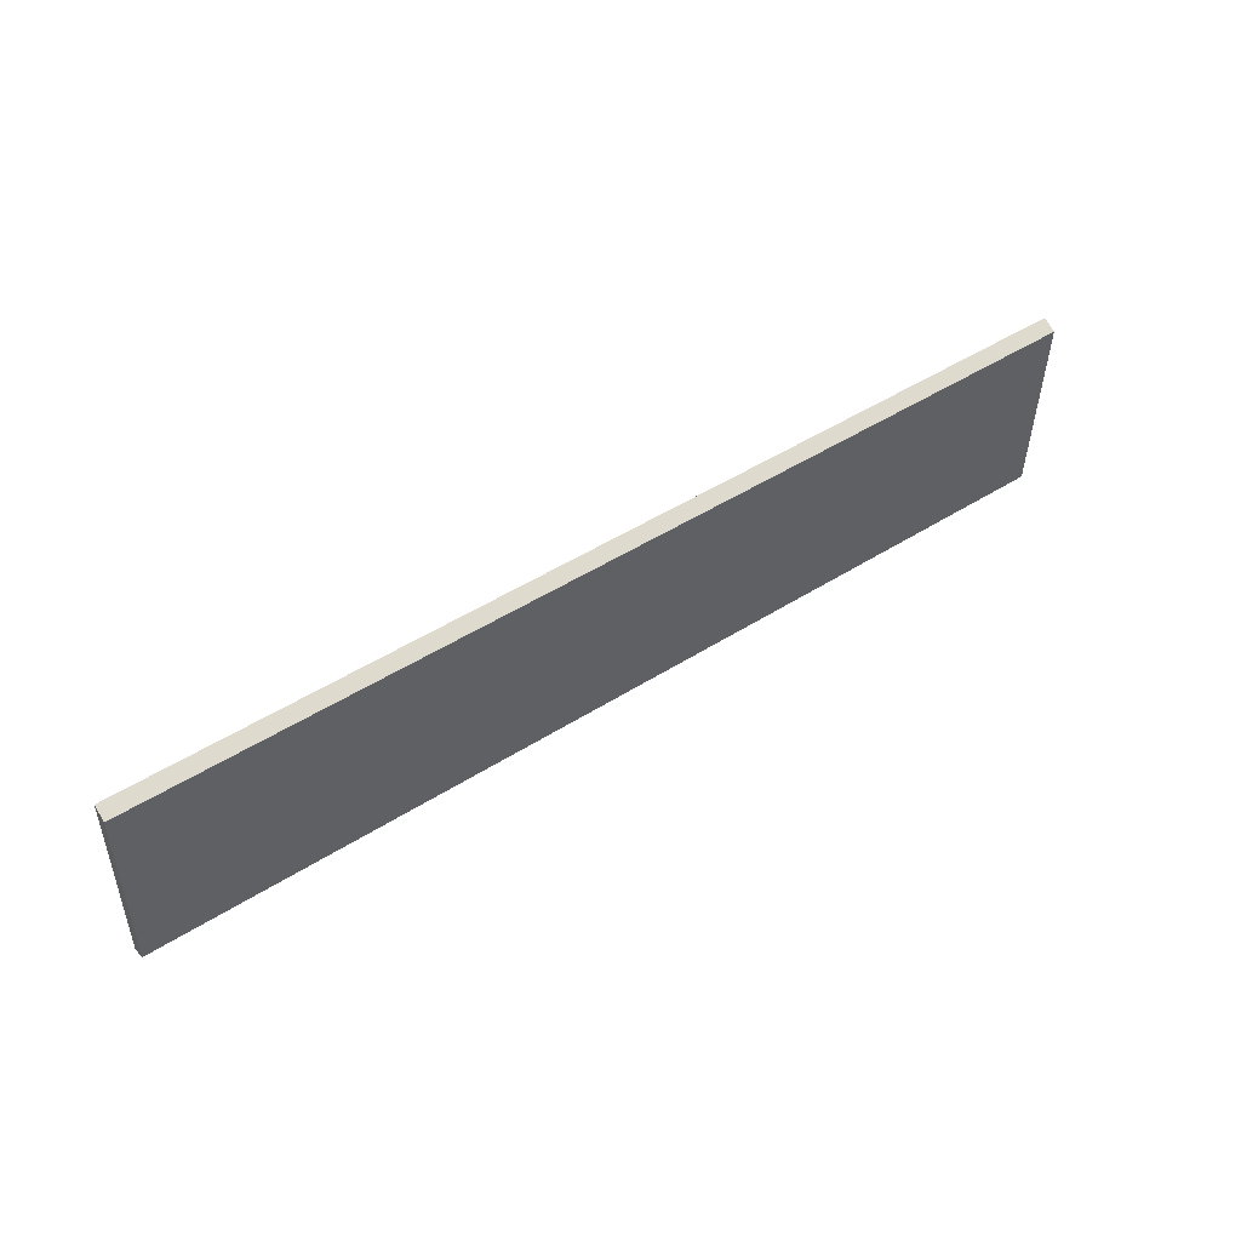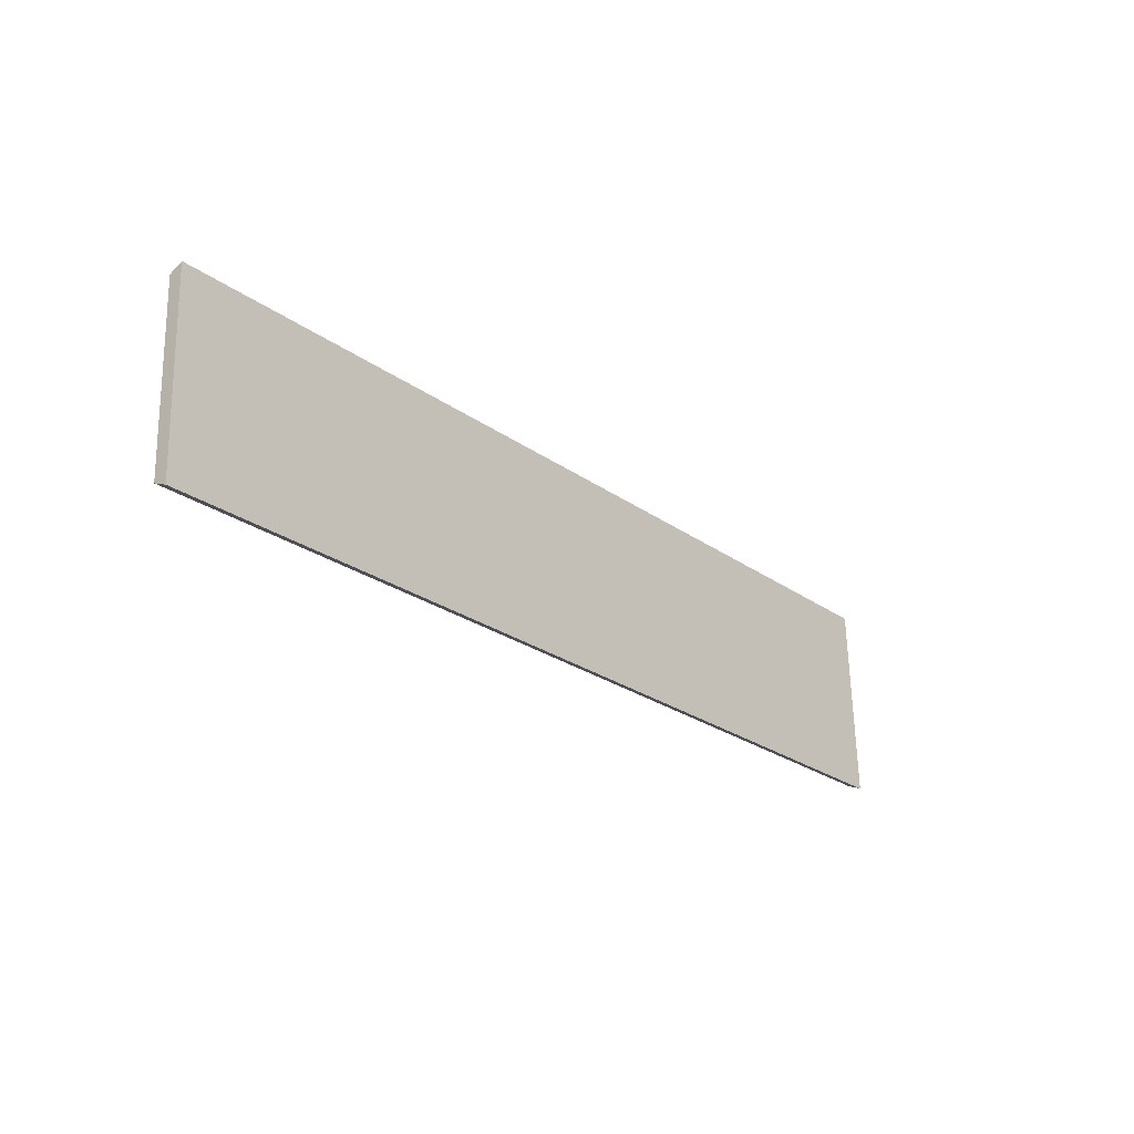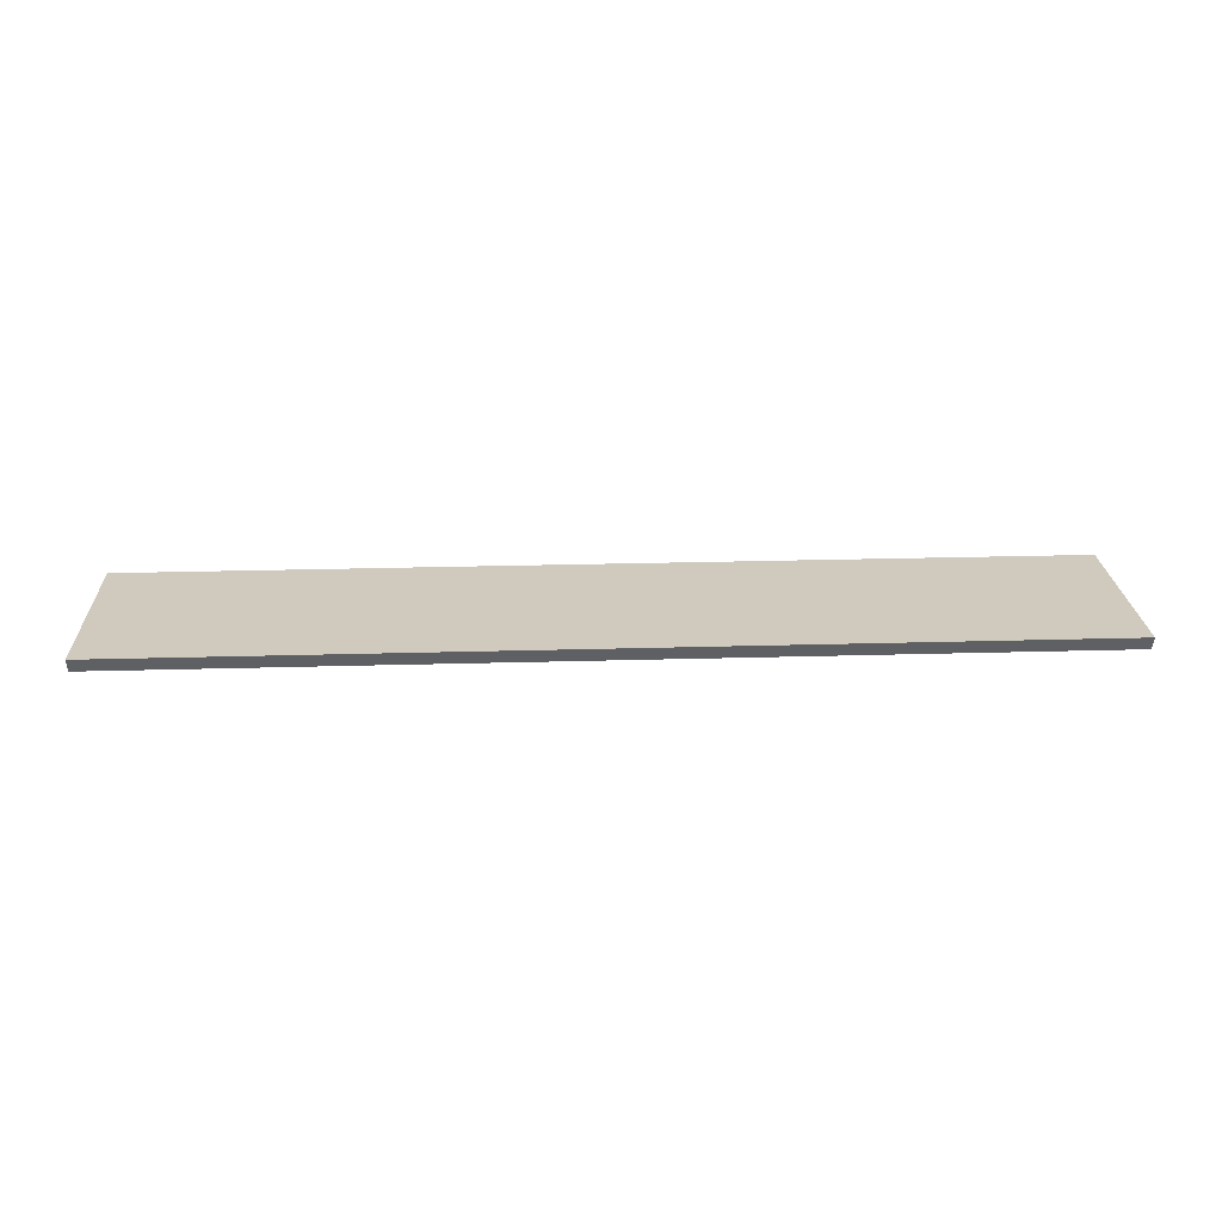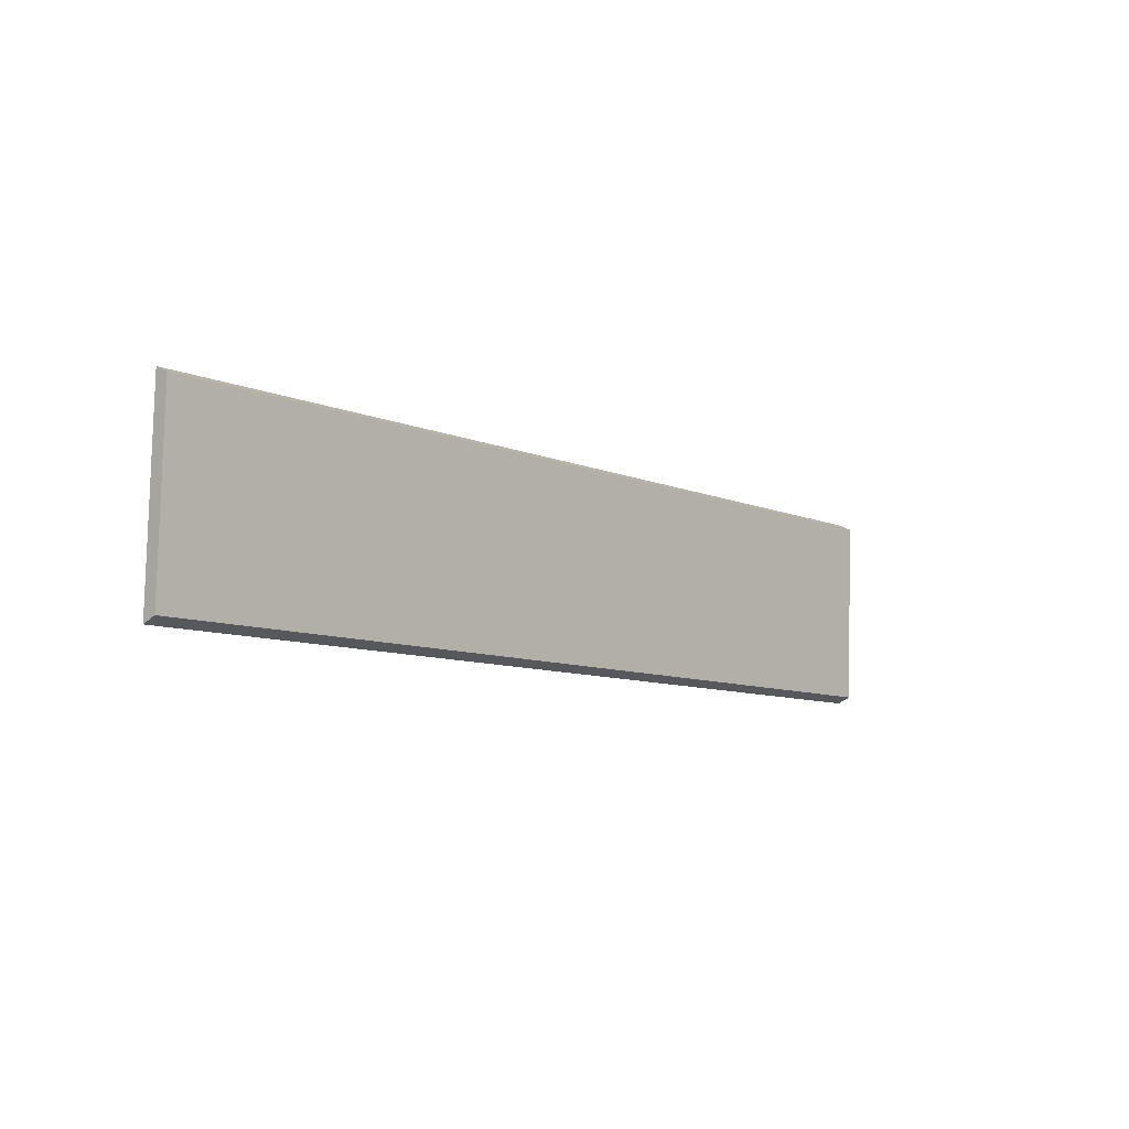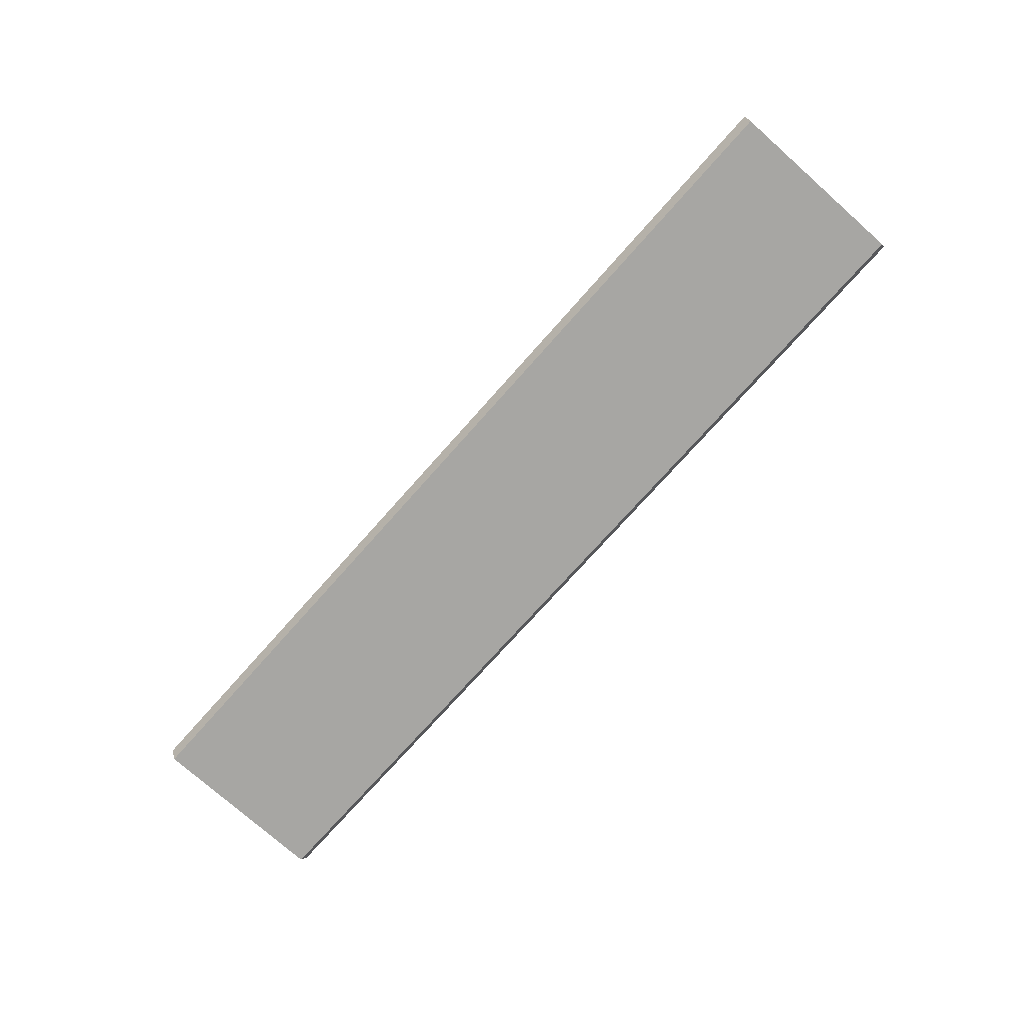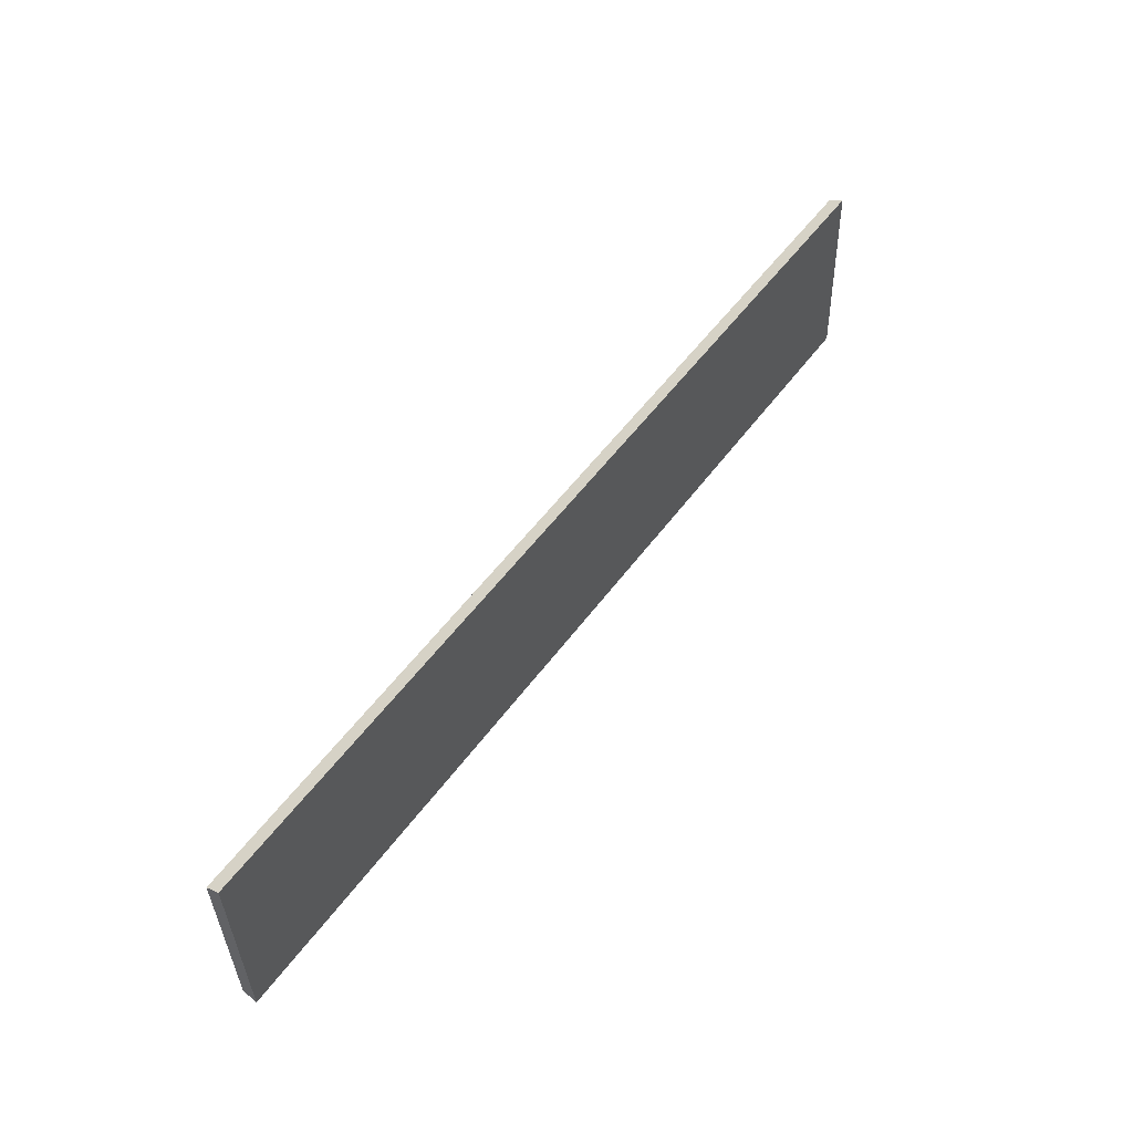
<metadata>
{"format":"obj","ext":"obj","renderer":"f3d","projection":"perspective","resolution":1024,"background":"white","views":[{"elev":48.3,"azim":144.6,"up":"+Y"},{"elev":-24.6,"azim":-49.5,"up":"+Y"},{"elev":24.6,"azim":-2.7,"up":"+Z"},{"elev":-8.8,"azim":131.2,"up":"+Y"},{"elev":-73.3,"azim":48.5,"up":"+Z"},{"elev":54.0,"azim":-54.5,"up":"+Y"}]}
</metadata>
<code>
g default
v -3.461 6.582 4.917
v 2.388 6.582 4.917
v -3.461 7.819 4.88
v 2.388 7.819 4.88
v -3.461 7.778 4.794
v 2.388 7.778 4.794
v -3.461 6.619 4.829
v 2.388 6.619 4.829
g teaposeSign1
f 1 2 4 3
f 3 4 6 5
f 5 6 8 7
f 7 8 2 1
f 2 8 6 4
f 7 1 3 5

</code>
